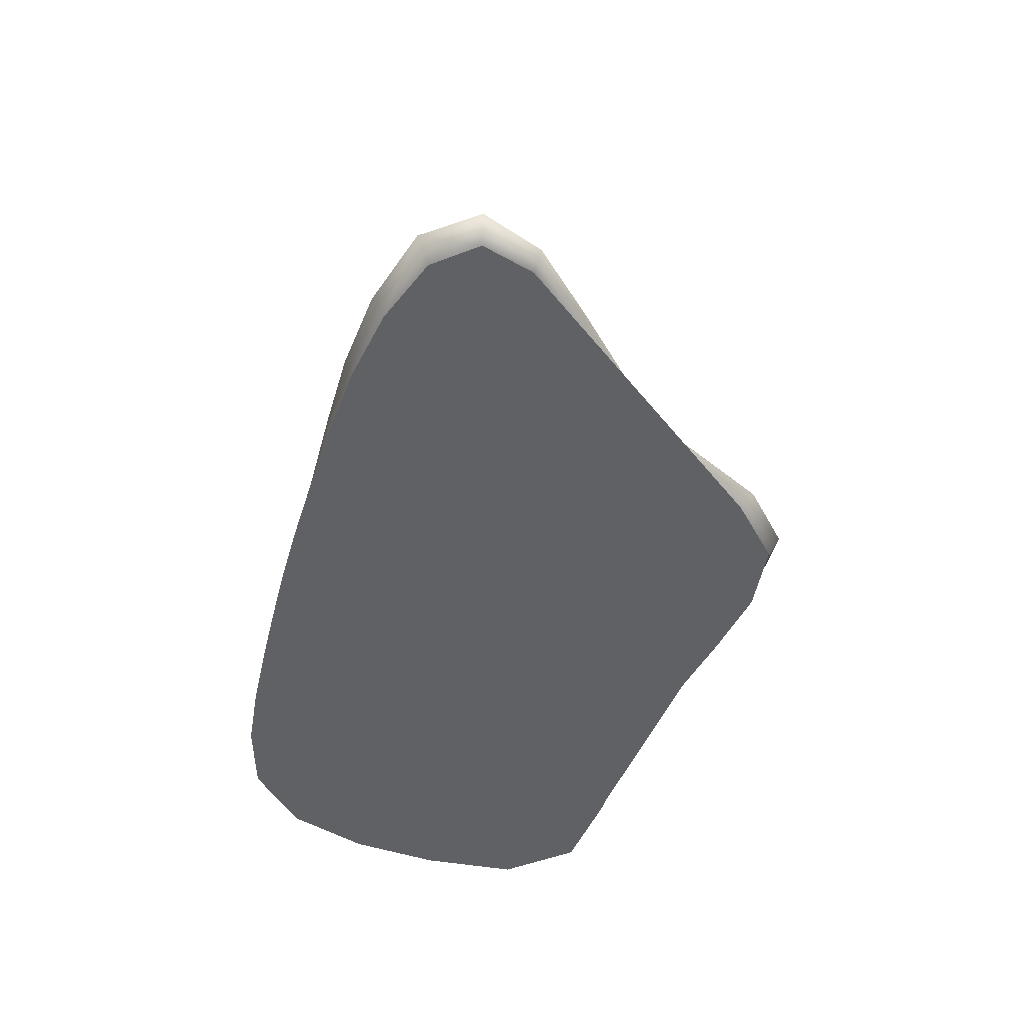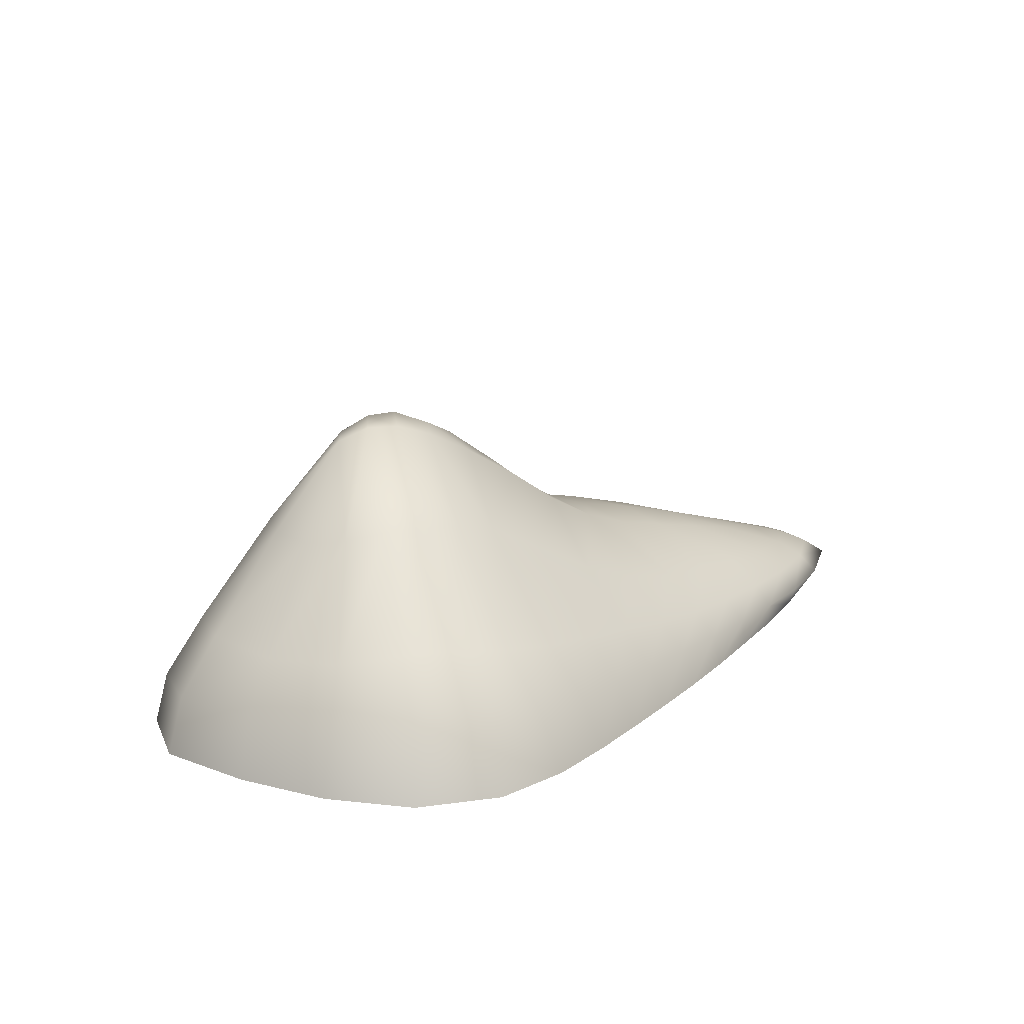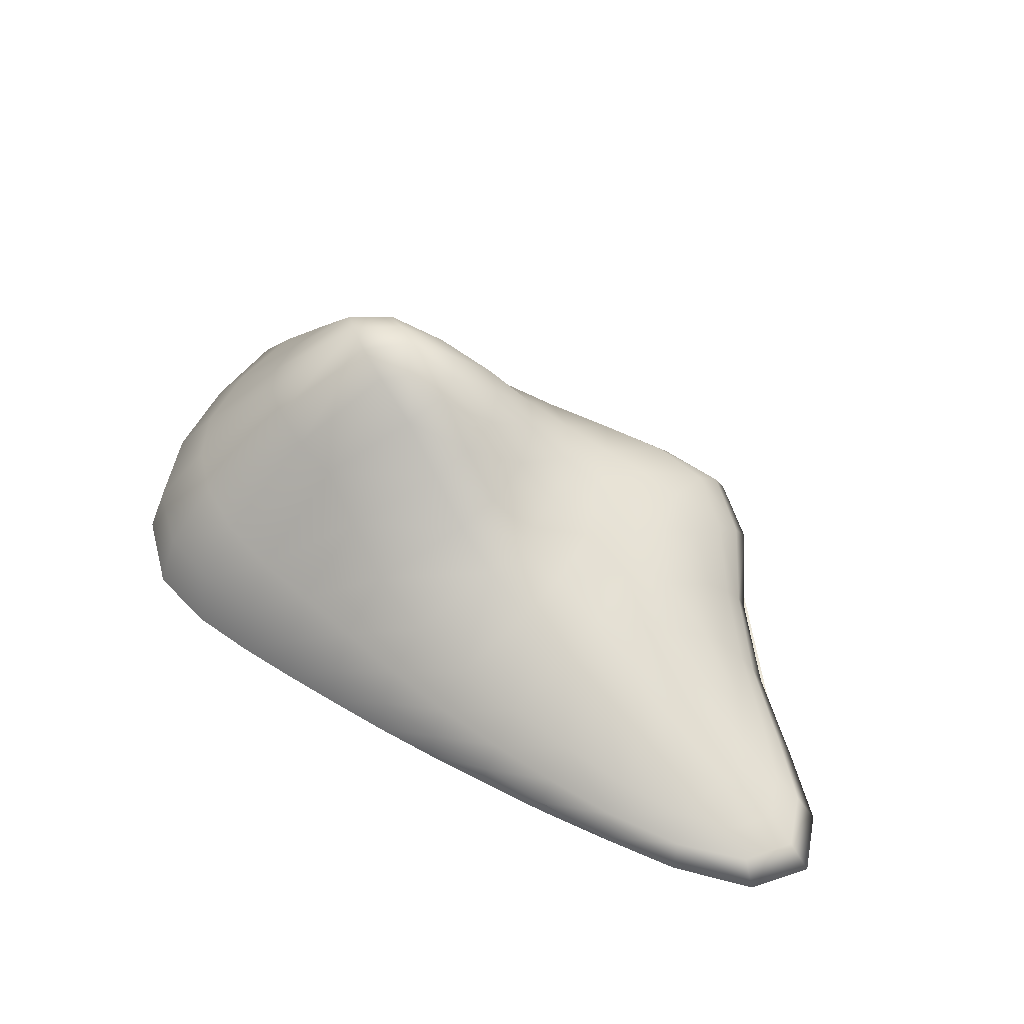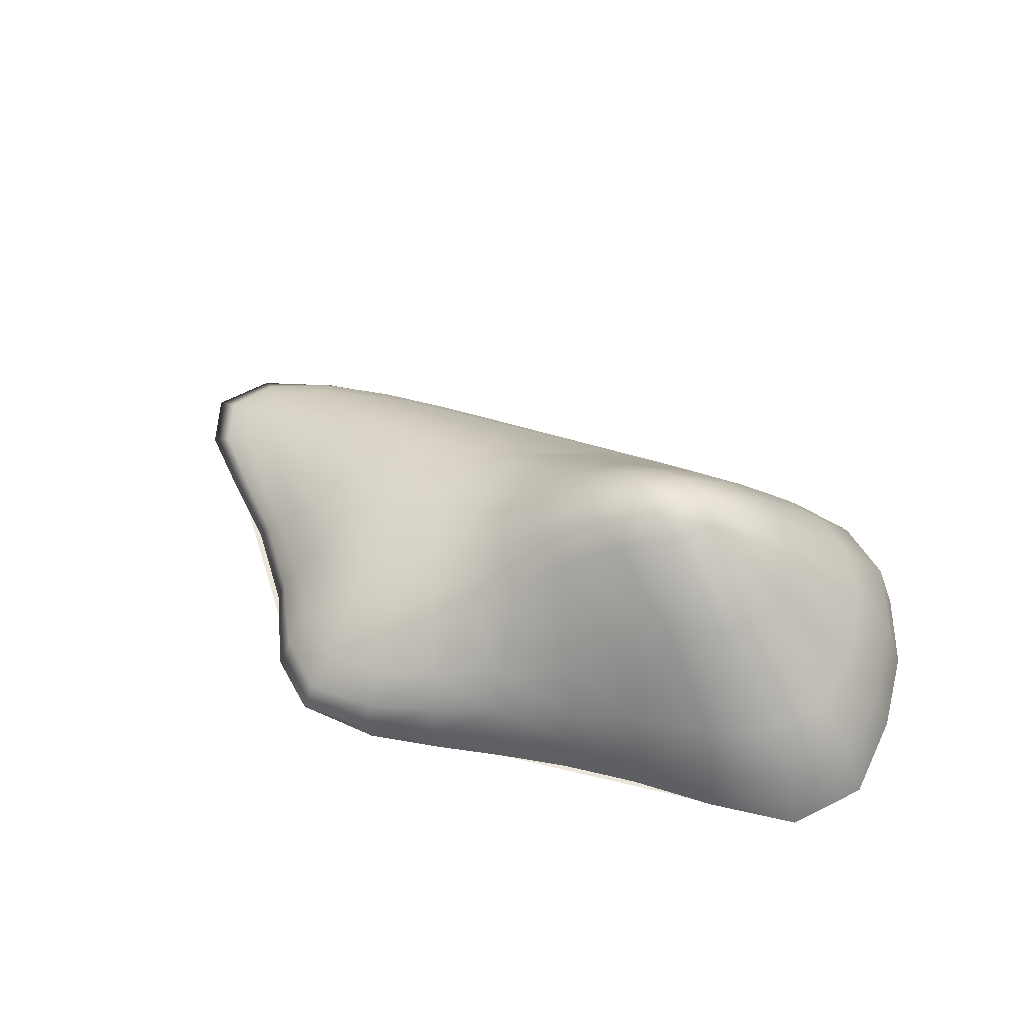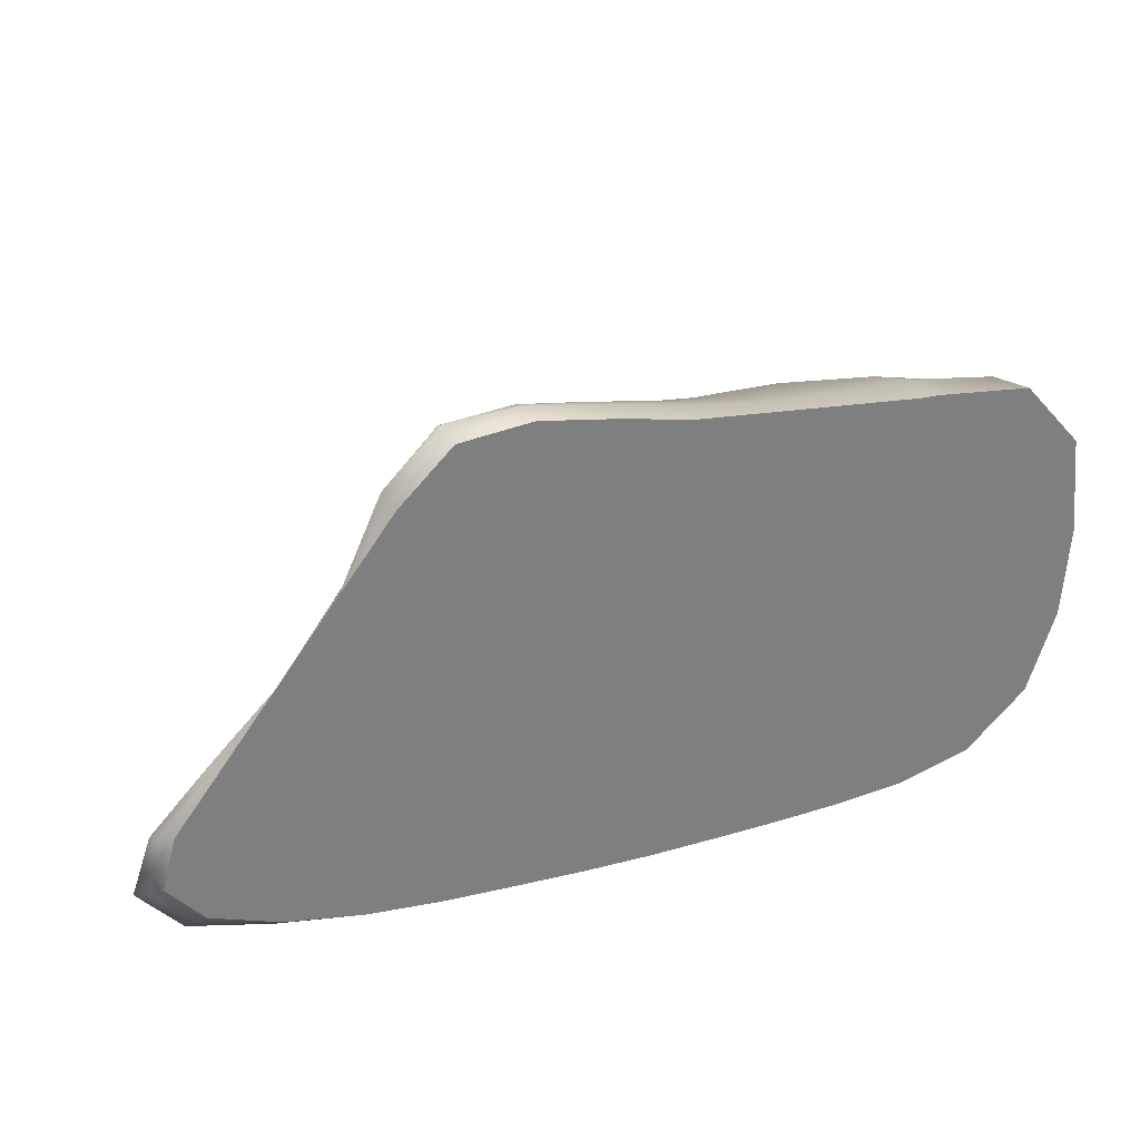
<metadata>
{"format":"obj","ext":"obj","renderer":"f3d","projection":"perspective","resolution":1024,"background":"white","views":[{"elev":-47.4,"azim":72.6,"up":"+Z"},{"elev":17.8,"azim":-60.4,"up":"+Z"},{"elev":53.8,"azim":29.4,"up":"+Z"},{"elev":48.2,"azim":-160.8,"up":"+Z"},{"elev":30.6,"azim":160.8,"up":"+Y"}]}
</metadata>
<code>
g Dirt_Two
v -2.168 1.101 7.267e-08
v -1.181 1.138 7.267e-08
v -1.66 1.142 7.267e-08
v -2.543 0.2085 7.267e-08
v -2.483 0.7484 7.267e-08
v -2.365 -0.7675 7.267e-08
v -2.511 -0.3002 7.267e-08
v -1.633 -1.231 7.267e-08
v -2.036 -1.1 7.267e-08
v 1.135 0.9999 7.267e-08
v -0.3529 1.223 7.267e-08
v 1.392 -1.333 7.267e-08
v 2.321 -0.611 7.267e-08
v 2.204 -1.135 7.267e-08
v 2.4 -0.9086 7.267e-08
v 1.825 -1.266 7.267e-08
v -0.1856 -1.352 7.267e-08
v 0.5707 -1.36 7.267e-08
v 0.9702 -1.356 7.267e-08
v 0.1878 -1.361 7.267e-08
v -0.904 -1.31 7.267e-08
v -0.5507 -1.333 7.267e-08
v -1.257 -1.281 7.267e-08
v 1.701 0.08247 7.267e-08
v 2.321 -0.611 7.267e-08
v 2.044 -0.2858 7.267e-08
v 1.756 0.1054 0.0557
v 1.376 0.5261 7.267e-08
v 1.701 0.08247 7.267e-08
v 1.419 0.5674 0.05339
v 1.188 1.061 0.07973
v 1.381 0.5409 0.1573
v 1.135 0.9999 7.267e-08
v 1.685 0.109 0.1392
v 1.604 0.1022 0.2174
v 0.8443 1.293 7.267e-08
v 1.315 0.4855 0.2634
v 1.477 0.07265 0.3361
v 0.8888 1.35 0.1018
v 0.4734 1.374 0.1234
v 0.4505 1.348 7.267e-08
v 0.05573 1.296 0.1554
v 0.04083 1.292 7.267e-08
v -0.3496 1.212 0.1876
v -0.3529 1.223 7.267e-08
v -0.7532 1.167 7.267e-08
v -0.7508 1.144 0.2239
v -1.181 1.138 7.267e-08
v -0.3442 1.157 0.3586
v 0.06209 1.244 0.3065
v 0.4681 1.315 0.263
v 0.8581 1.279 0.2387
v 0.09122 1.135 0.4966
v 1.145 0.9952 0.2015
v 0.4581 1.181 0.4407
v 1.073 0.867 0.3364
v 0.8012 1.127 0.3987
v 0.9926 0.6545 0.4823
v 0.766 0.7947 0.5602
v 0.5237 0.8168 0.6326
v 0.259 0.7937 0.7129
v 1.223 0.3883 0.3986
v 0.8258 0.4836 0.6135
v 1.145 0.2683 0.4983
v 1.382 0.01297 0.4264
v 0.9995 0.4707 0.5336
v 1.043 0.1412 0.5888
v 1.256 -0.1088 0.5291
v 1.125 -0.2044 0.606
v 0.9163 0.1446 0.641
v 0.7085 0.3337 0.6941
v 0.8026 0.004843 0.7049
v 0.3716 0.4801 0.7751
v 0.4738 0.1028 0.7956
v 0.1181 0.4861 0.8884
v 0.1964 0.1593 0.9023
v -0.007353 0.7596 0.8353
v -0.2913 1.05 0.5932
v -0.7443 1.081 0.4262
v -1.168 1.108 0.2562
v -1.641 1.107 0.2754
v -1.66 1.142 7.267e-08
v -2.121 1.045 0.2819
v -2.168 1.101 7.267e-08
v -2.386 0.7231 0.3016
v -2.483 0.7484 7.267e-08
v -2.445 0.2236 0.3105
v -2.543 0.2085 7.267e-08
v -2.409 -0.2766 0.3242
v -2.511 -0.3002 7.267e-08
v -2.262 -0.7069 0.3341
v -2.365 -0.7675 7.267e-08
v -1.984 -0.979 0.3329
v -2.036 -1.1 7.267e-08
v -1.632 -1.104 0.3209
v -1.633 -1.231 7.267e-08
v -1.266 -1.162 0.2945
v -1.257 -1.281 7.267e-08
v -0.9156 -1.207 0.2584
v -0.904 -1.31 7.267e-08
v -0.561 -1.244 0.2277
v -0.5507 -1.333 7.267e-08
v -0.1915 -1.278 0.1998
v -0.1856 -1.352 7.267e-08
v 0.1872 -1.313 0.1711
v 0.1878 -1.361 7.267e-08
v 0.5741 -1.342 0.147
v 0.5707 -1.36 7.267e-08
v 0.9727 -1.364 0.1252
v 0.9702 -1.356 7.267e-08
v 1.392 -1.333 7.267e-08
v -0.9215 -1.013 0.4914
v -0.5721 -1.075 0.4306
v -0.1939 -1.139 0.3658
v 0.1927 -1.194 0.3103
v 0.5829 -1.232 0.2732
v 0.979 -1.261 0.243
v -1.251 -0.9515 0.5453
v -1.567 -0.8585 0.6089
v -1.833 -0.7075 0.6669
v -2.042 -0.4955 0.6723
v -2.196 -0.1919 0.6118
v -2.235 0.2371 0.5794
v -2.152 0.6574 0.5947
v -1.937 0.9198 0.5884
v -1.573 1.015 0.5407
v -1.135 1.039 0.4882
v -0.6438 0.9488 0.7421
v -0.2604 0.6993 1.005
v -0.1193 0.4813 1.062
v -0.04549 0.2004 1.066
v -1.715 0.5408 1.095
v -1.527 0.7149 1.099
v -1.253 0.8029 1.032
v -0.9448 0.8502 0.9371
v -0.5167 0.6421 1.217
v -0.3629 0.466 1.268
v -1.793 0.2832 1.092
v -1.358 0.3488 1.559
v -1.764 0.03821 1.133
v -1.138 0.4872 1.545
v -0.8225 0.5682 1.418
v -1.656 -0.1484 1.183
v -1.246 0.2282 1.627
v -1.498 -0.2877 1.186
v -0.6671 0.4479 1.473
v -1.006 0.3871 1.623
v -1.289 -0.3926 1.145
v -1.109 0.117 1.619
v -0.8955 0.278 1.635
v -0.5778 0.2926 1.481
v -1.04 -0.4665 1.08
v -0.9275 0.01752 1.546
v -0.7828 0.1131 1.564
v -0.286 0.2448 1.274
v -0.6713 -0.09228 1.399
v -0.5759 0.1011 1.465
v -0.2982 -0.001198 1.255
v -0.7726 -0.6244 0.9166
v -0.3979 -0.2412 1.204
v -0.05028 -0.09599 1.053
v -0.4846 -0.7906 0.739
v -0.1452 -0.3718 1.004
v 0.2032 -0.1777 0.8927
v -0.1443 -0.9163 0.5972
v 0.1241 -0.4769 0.8439
v 0.4924 -0.2686 0.782
v 0.2261 -0.9951 0.5044
v 0.8135 -0.3832 0.6938
v 0.4218 -0.5751 0.727
v 0.604 -1.045 0.4453
v 0.7429 -0.672 0.6354
v 0.9863 -1.089 0.3902
v 1.137 -0.5304 0.5941
v 1.072 -0.7696 0.5475
v 1.392 -1.273 0.2173
v 1.377 -1.116 0.3363
v 1.4 -0.8519 0.4553
v 1.397 -1.374 0.1058
v 1.774 -1.099 0.2843
v 1.85 -1.341 0.09281
v 1.825 -1.266 7.267e-08
v 1.823 -1.24 0.1946
v 2.309 -1.222 0.07944
v 2.204 -1.135 7.267e-08
v 2.4 -0.9086 7.267e-08
v 2.543 -0.9457 0.06152
v 2.321 -0.611 7.267e-08
v 2.212 -1.12 0.171
v 2.09 -1 0.2485
v 2.4 -0.8828 0.1444
v 2.435 -0.608 0.04592
v 2.119 -0.2665 0.05159
v 2.044 -0.2858 7.267e-08
v 1.701 0.08247 7.267e-08
v 1.756 0.1054 0.0557
v 2.307 -0.5791 0.1315
v 2.022 -0.2523 0.133
v 1.685 0.109 0.1392
v 1.604 0.1022 0.2174
v 2.145 -0.5477 0.2012
v 1.904 -0.2427 0.203
v 2.229 -0.8093 0.2151
v 1.738 -0.2433 0.3048
v 1.477 0.07265 0.3361
v 1.382 0.01297 0.4264
v 1.915 -0.5179 0.3
v 1.938 -0.7015 0.3177
v 1.604 -0.2676 0.3874
v 1.448 -0.2556 0.4658
v 1.256 -0.1088 0.5291
v 1.743 -0.5094 0.3705
v 1.462 -0.4663 0.4826
v 1.887 -0.841 0.3289
v 1.737 -0.6914 0.3882
v 1.45 -0.6498 0.4869
v 1.703 -0.8554 0.3813
v -1.181 1.138 7.267e-08
v -0.3529 1.223 7.267e-08
v -0.7532 1.167 7.267e-08
v -2.168 1.101 7.267e-08
v -0.3529 1.223 7.267e-08
v 0.4505 1.348 7.267e-08
v 0.04083 1.292 7.267e-08
v 1.135 0.9999 7.267e-08
v 0.8443 1.293 7.267e-08
v 1.135 0.9999 7.267e-08
v 1.701 0.08247 7.267e-08
v 1.376 0.5261 7.267e-08
v 2.321 -0.611 7.267e-08
g Dirt_Two_0
f 3 2 1
f 5 1 4
f 1 6 4
f 4 6 7
f 8 6 1
f 9 6 8
f 10 8 1
f 11 10 1
f 12 8 10
f 13 12 10
f 14 12 13
f 15 14 13
f 16 12 14
f 17 8 12
f 18 17 12
f 19 18 12
f 20 17 18
f 21 8 17
f 22 21 17
f 23 8 21
f 26 25 24
f 29 28 27
f 30 27 28
f 30 28 31
f 30 32 27
f 30 31 32
f 33 31 28
f 34 27 32
f 34 32 35
f 33 36 31
f 37 35 32
f 35 37 38
f 39 31 36
f 39 36 40
f 41 40 36
f 40 41 42
f 43 42 41
f 42 43 44
f 45 44 43
f 45 46 44
f 47 44 46
f 46 48 47
f 44 49 42
f 44 47 49
f 42 50 40
f 50 42 49
f 40 51 39
f 51 40 50
f 39 52 31
f 52 39 51
f 50 53 51
f 50 49 53
f 54 31 52
f 54 32 31
f 51 55 52
f 55 51 53
f 54 56 32
f 37 32 56
f 52 57 54
f 57 52 55
f 56 54 57
f 56 58 37
f 57 59 56
f 58 56 59
f 55 60 57
f 59 57 60
f 53 61 55
f 60 55 61
f 62 37 58
f 62 38 37
f 59 63 58
f 59 60 63
f 62 64 38
f 65 38 64
f 58 66 62
f 64 62 66
f 66 58 63
f 64 67 65
f 64 66 67
f 63 67 66
f 68 65 67
f 68 67 69
f 67 63 70
f 70 69 67
f 71 63 60
f 71 70 63
f 69 70 72
f 71 72 70
f 71 60 73
f 61 73 60
f 72 71 74
f 73 74 71
f 73 61 75
f 74 73 76
f 75 76 73
f 77 75 61
f 61 53 77
f 78 77 53
f 78 53 49
f 49 79 78
f 79 49 47
f 47 80 79
f 80 47 48
f 80 48 81
f 82 81 48
f 81 82 83
f 84 83 82
f 83 84 85
f 86 85 84
f 85 86 87
f 88 87 86
f 87 88 89
f 90 89 88
f 89 90 91
f 92 91 90
f 91 92 93
f 94 93 92
f 93 94 95
f 96 95 94
f 95 96 97
f 98 97 96
f 97 98 99
f 100 99 98
f 99 100 101
f 102 101 100
f 101 102 103
f 104 103 102
f 103 104 105
f 106 105 104
f 105 106 107
f 108 107 106
f 107 108 109
f 110 109 108
f 110 111 109
f 99 112 97
f 101 113 99
f 112 99 113
f 103 114 101
f 113 101 114
f 105 115 103
f 114 103 115
f 107 116 105
f 115 105 116
f 109 117 107
f 116 107 117
f 118 97 112
f 97 118 95
f 119 95 118
f 95 119 93
f 120 93 119
f 93 120 91
f 121 91 120
f 91 121 89
f 122 89 121
f 89 122 87
f 123 87 122
f 87 123 85
f 124 85 123
f 85 124 83
f 125 83 124
f 83 125 81
f 126 81 125
f 81 126 80
f 127 80 126
f 127 79 80
f 79 127 128
f 128 78 79
f 128 129 78
f 77 78 129
f 129 130 77
f 75 77 130
f 130 131 75
f 76 75 131
f 124 132 125
f 125 133 126
f 133 125 132
f 126 134 127
f 134 126 133
f 135 128 127
f 135 127 134
f 135 136 128
f 129 128 136
f 135 134 136
f 130 129 137
f 136 137 129
f 132 124 138
f 123 138 124
f 132 139 133
f 132 138 139
f 138 123 140
f 140 139 138
f 122 140 123
f 133 141 134
f 141 133 139
f 142 136 134
f 142 134 141
f 140 122 143
f 121 143 122
f 139 140 144
f 139 144 141
f 143 144 140
f 143 121 145
f 143 145 144
f 120 145 121
f 142 146 136
f 137 136 146
f 141 147 142
f 147 141 144
f 146 142 147
f 145 120 148
f 119 148 120
f 149 144 145
f 144 149 147
f 145 148 149
f 147 150 146
f 150 147 149
f 146 151 137
f 151 146 150
f 148 119 152
f 118 152 119
f 153 149 148
f 149 153 150
f 148 152 153
f 154 150 153
f 150 154 151
f 155 137 151
f 137 155 130
f 131 130 155
f 153 156 154
f 156 153 152
f 157 151 154
f 151 157 155
f 157 154 156
f 158 155 157
f 155 158 131
f 157 156 158
f 152 118 159
f 112 159 118
f 156 152 160
f 160 158 156
f 159 160 152
f 161 131 158
f 158 160 161
f 131 161 76
f 159 112 162
f 113 162 112
f 160 159 163
f 163 161 160
f 162 163 159
f 164 76 161
f 161 163 164
f 76 164 74
f 162 113 165
f 114 165 113
f 163 162 166
f 166 164 163
f 165 166 162
f 167 74 164
f 164 166 167
f 74 167 72
f 165 114 168
f 165 168 166
f 115 168 114
f 169 72 167
f 72 169 69
f 170 167 166
f 170 166 168
f 167 170 169
f 168 115 171
f 168 171 170
f 116 171 115
f 172 169 170
f 172 170 171
f 171 116 173
f 171 173 172
f 117 173 116
f 169 172 174
f 174 69 169
f 175 172 173
f 175 174 172
f 117 176 173
f 117 109 176
f 173 177 175
f 177 173 176
f 178 175 177
f 175 178 174
f 179 176 109
f 179 109 111
f 177 176 180
f 177 180 178
f 179 111 181
f 182 181 111
f 176 179 183
f 181 183 179
f 183 180 176
f 181 182 184
f 181 184 183
f 185 184 182
f 185 186 184
f 187 184 186
f 186 188 187
f 189 183 184
f 184 187 189
f 189 190 183
f 180 183 190
f 191 189 187
f 189 191 190
f 192 187 188
f 192 188 193
f 194 193 188
f 194 195 193
f 196 193 195
f 192 197 187
f 192 193 197
f 191 187 197
f 193 196 198
f 198 197 193
f 199 198 196
f 199 200 198
f 197 201 191
f 197 198 201
f 202 198 200
f 202 201 198
f 203 191 201
f 203 190 191
f 202 200 204
f 205 204 200
f 205 206 204
f 201 202 207
f 201 207 203
f 204 207 202
f 203 208 190
f 208 203 207
f 209 204 206
f 204 209 207
f 209 206 210
f 211 210 206
f 211 69 210
f 212 207 209
f 209 210 212
f 207 212 208
f 213 210 69
f 213 212 210
f 69 174 213
f 214 190 208
f 190 214 180
f 215 208 212
f 212 213 215
f 208 215 214
f 216 213 174
f 216 215 213
f 216 174 178
f 217 180 214
f 217 214 215
f 217 178 180
f 215 216 217
f 178 217 216
f 220 219 218
f 218 219 221
f 224 223 222
f 223 225 222
f 226 225 223
f 229 228 227
f 228 230 227

</code>
